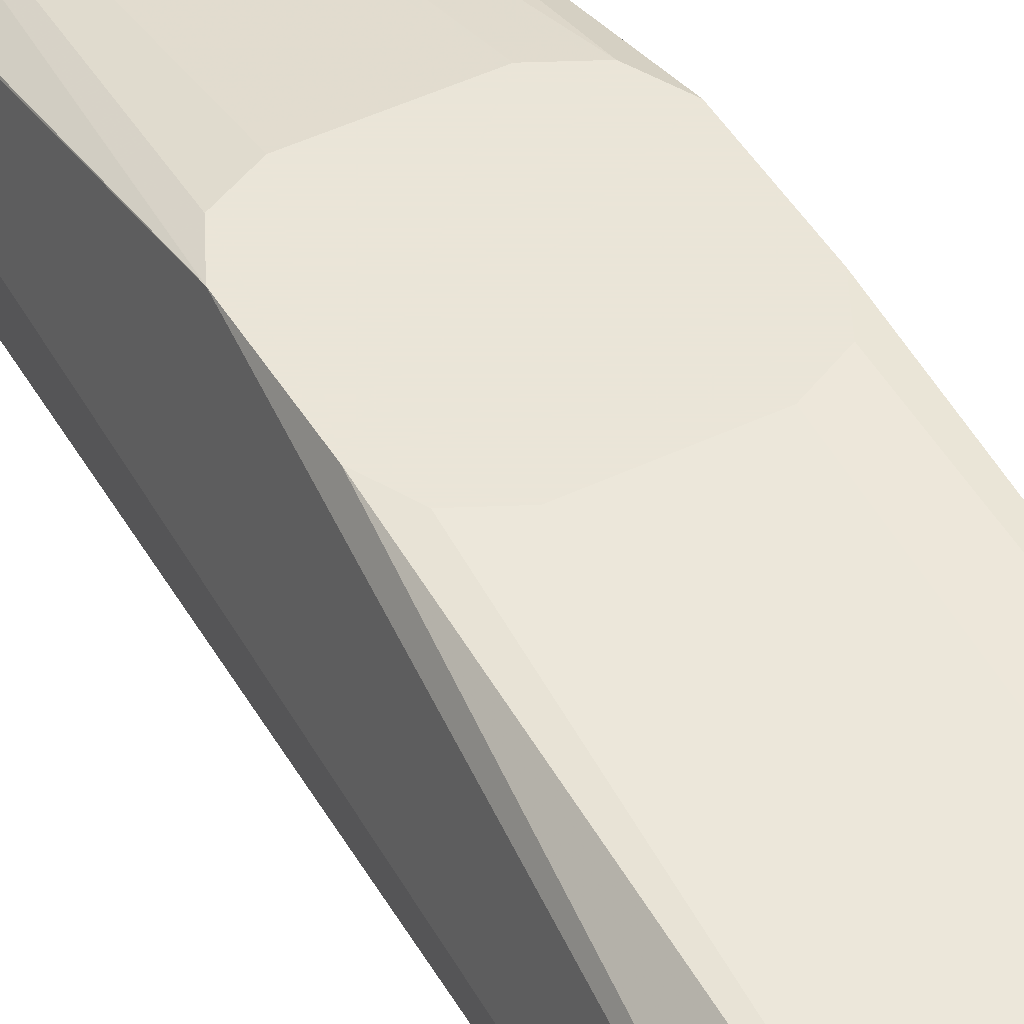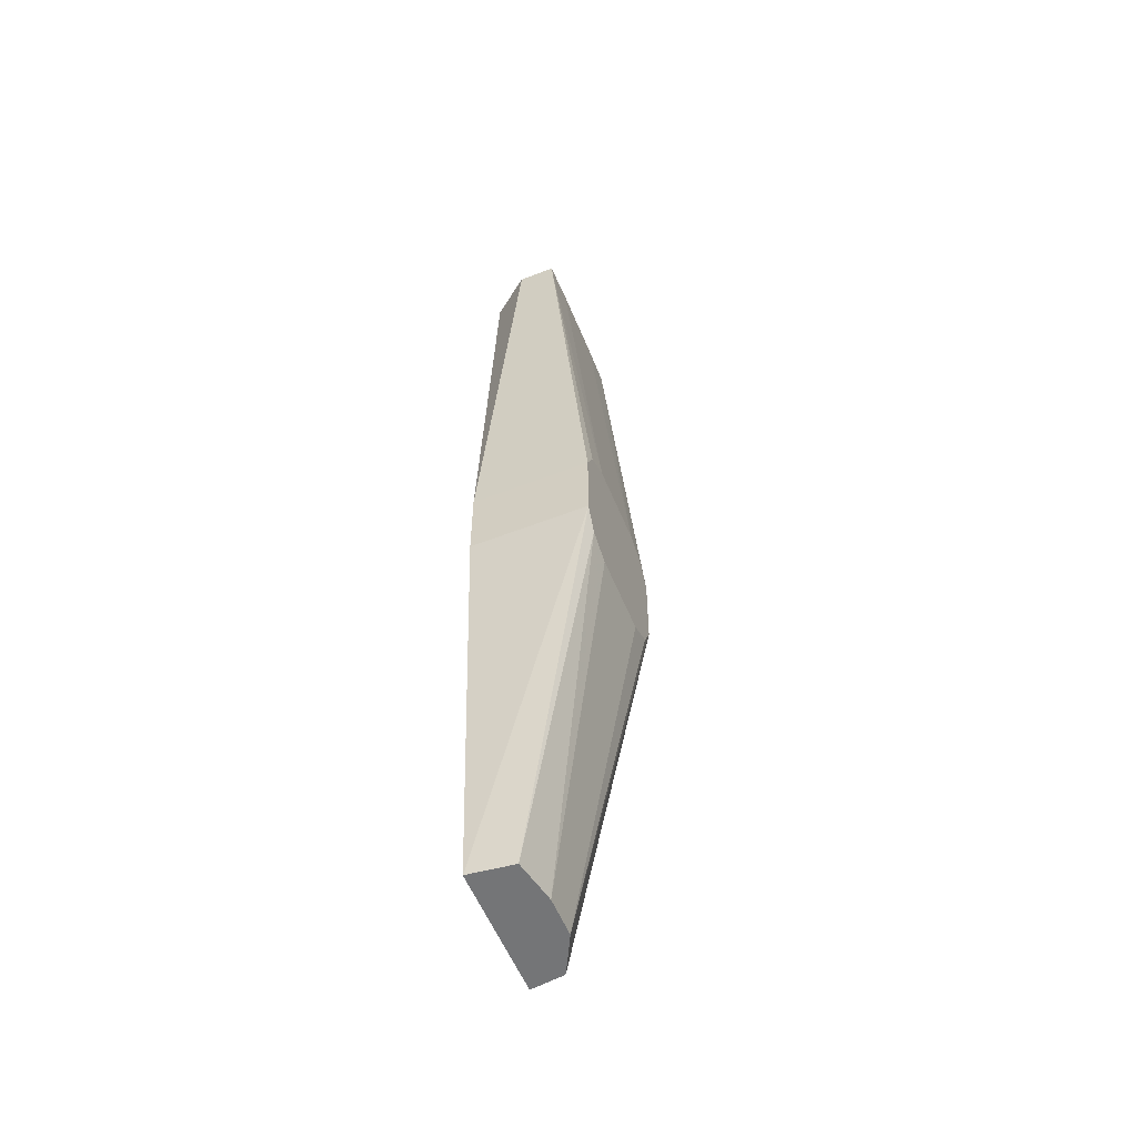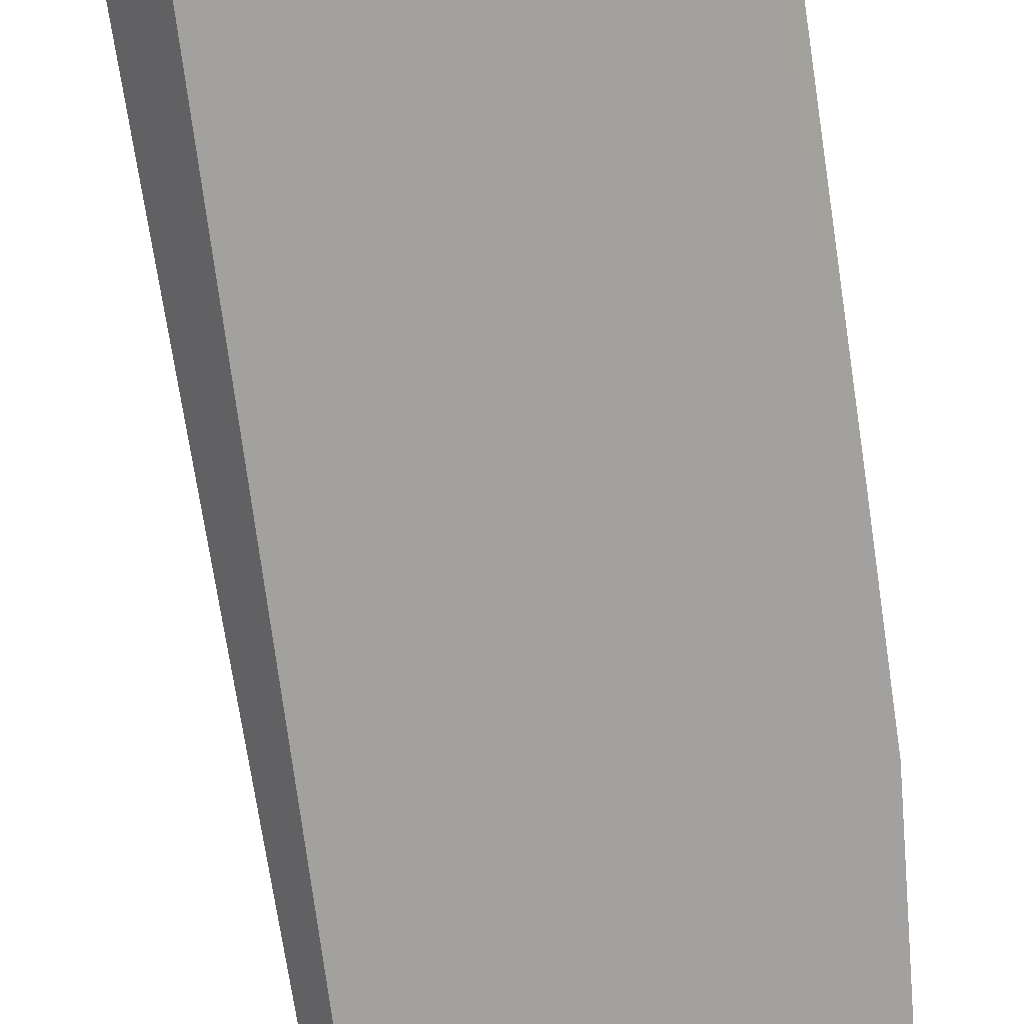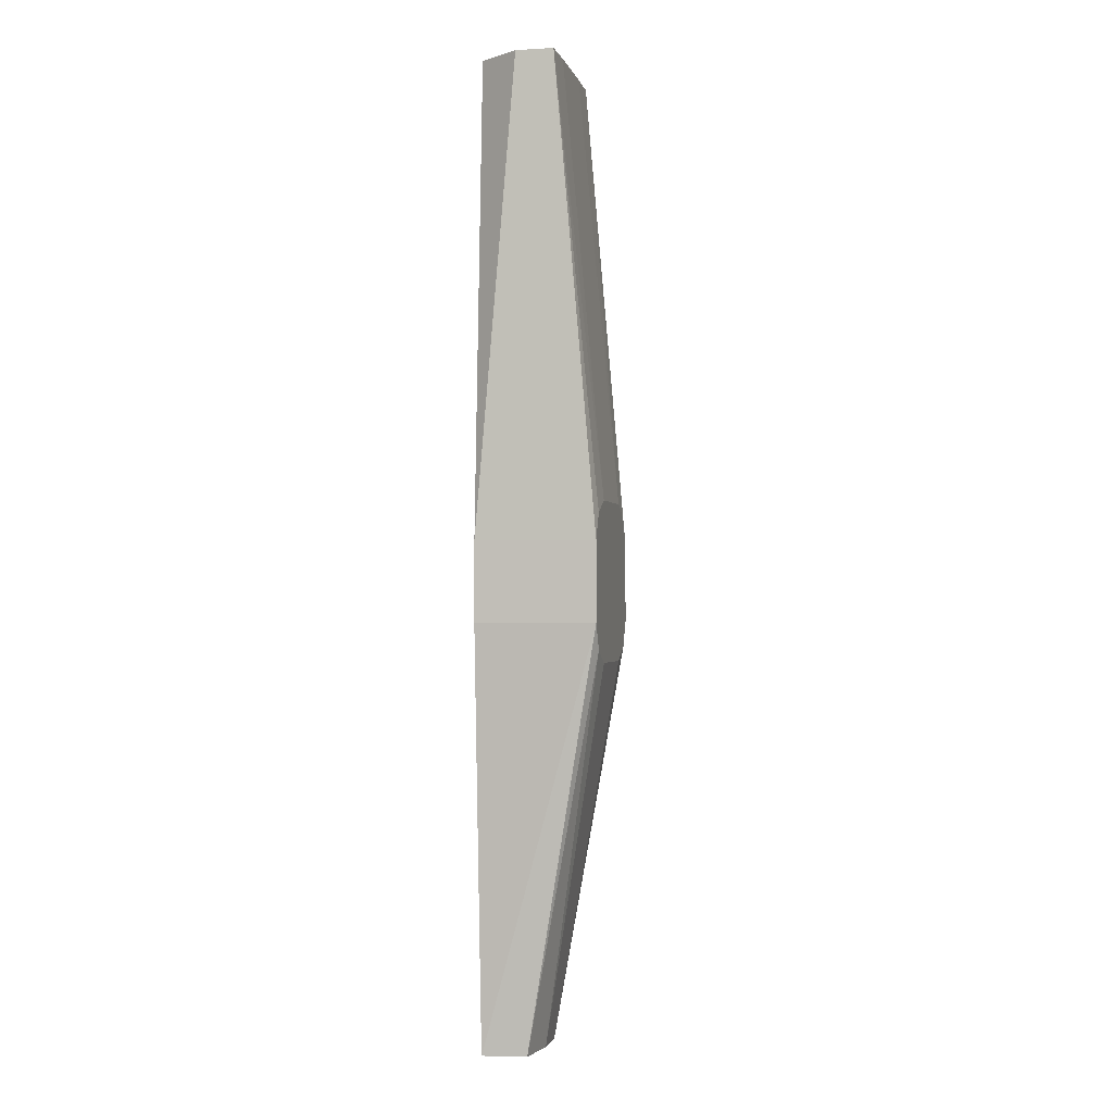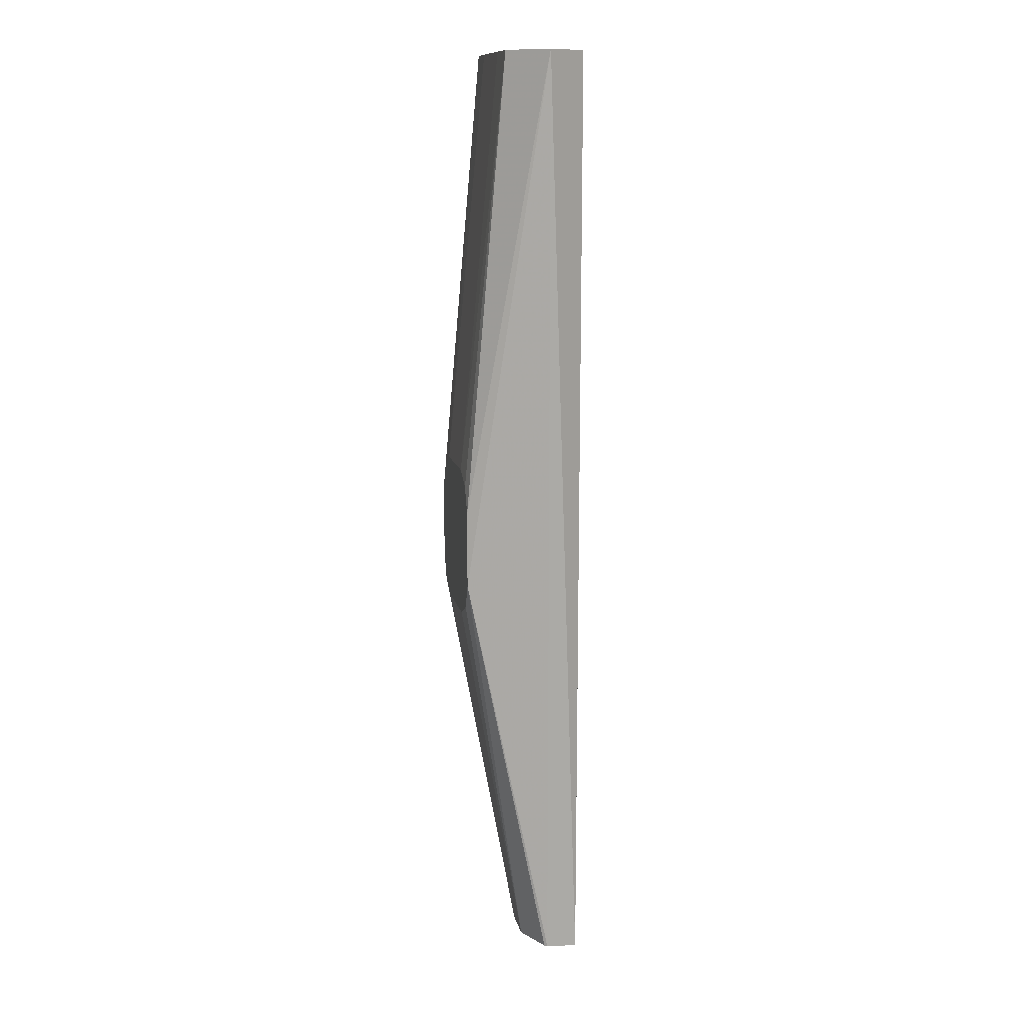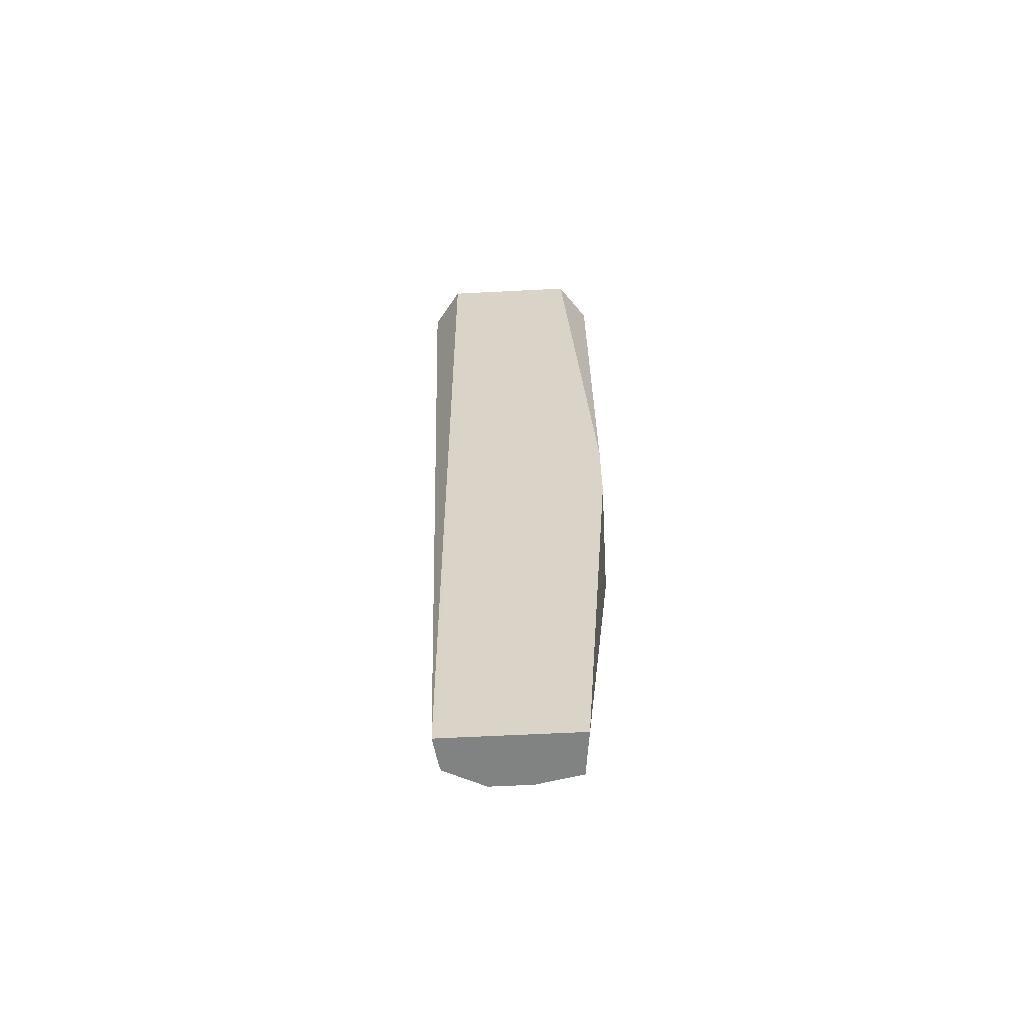
<metadata>
{"format":"obj","ext":"obj","renderer":"f3d","projection":"perspective","resolution":1024,"background":"white","views":[{"elev":45.5,"azim":-29.0,"up":"+Y"},{"elev":-56.4,"azim":112.1,"up":"+Z"},{"elev":-72.2,"azim":7.6,"up":"+Y"},{"elev":-1.4,"azim":102.2,"up":"+Z"},{"elev":12.2,"azim":-101.0,"up":"+Z"},{"elev":-60.6,"azim":3.0,"up":"+Z"}]}
</metadata>
<code>
v -0.05975 -0.4834 0.2617
v -0.04469 -0.5037 0.2617
v -0.04021 -0.4639 0.2617
v -0.04028 -0.4427 0.02014
v -0.04028 -0.4427 -0.02012
v -0.04028 -0.4878 -0.235
v -0.0426 -0.5037 -0.235
v 0.02455 -0.5037 0.2617
v -0.04042 -0.5037 -0.2223
v -0.01999 -0.4636 0.2617
v -0.02014 -0.4427 0.04027
v -0.03357 -0.4427 0.03356
v -0.04014 -0.4427 -0.02041
v -0.02014 -0.4766 -0.235
v -0.03955 -0.4864 -0.235
v -0.03144 -0.5037 -0.235
v 0.03954 -0.4833 0.2617
v 0.04027 -0.5037 0.02014
v 0.01985 -0.4636 0.2617
v 0.02014 -0.4427 0.04027
v -0.03357 -0.4427 -0.03354
v 0.0001414 -0.4766 -0.235
v -0.03328 -0.4427 -0.03369
v -0.02014 -0.4427 -0.04025
v 0.02519 -0.5037 -0.235
v 0.03954 -0.464 0.2617
v 0.04027 -0.4427 0.02014
v 0.04027 -0.5037 -0.02012
v 0.03357 -0.4427 0.03356
v 0.02251 -0.481 -0.235
v 0.02014 -0.4427 -0.04025
v 0.02056 -0.4427 -0.04006
v 0.03357 -0.4427 -0.03354
v 0.02519 -0.5036 -0.235
v 0.04027 -0.4427 -0.02012
v 0.04007 -0.4427 -0.02056
f 14 21 23
f 13 21 14
f 10 20 11
f 8 18 17
f 7 16 9
f 6 16 7
f 6 30 34
f 6 34 25
f 6 22 30
f 6 14 22
f 6 15 14
f 5 15 6
f 14 23 24
f 6 25 16
f 14 24 31
f 22 32 33
f 17 18 27
f 5 14 15
f 30 35 34
f 30 36 35
f 30 33 36
f 26 27 29
f 25 35 28
f 14 31 22
f 25 34 35
f 22 31 32
f 20 26 29
f 19 26 20
f 18 35 27
f 18 28 35
f 17 27 26
f 22 33 30
f 5 13 14
f 10 19 20
f 4 21 13
f 2 25 28
f 2 16 25
f 2 9 16
f 2 7 9
f 1 7 2
f 1 6 7
f 2 28 18
f 1 4 5
f 1 10 3
f 1 19 10
f 1 26 19
f 1 17 26
f 1 8 17
f 1 2 8
f 1 3 4
f 2 18 8
f 1 5 6
f 3 11 12
f 3 10 11
f 4 23 21
f 4 24 23
f 4 31 24
f 4 32 31
f 4 36 33
f 4 35 36
f 4 33 32
f 4 29 27
f 4 20 29
f 4 11 20
f 4 13 5
f 4 12 11
f 3 12 4
f 4 27 35

</code>
